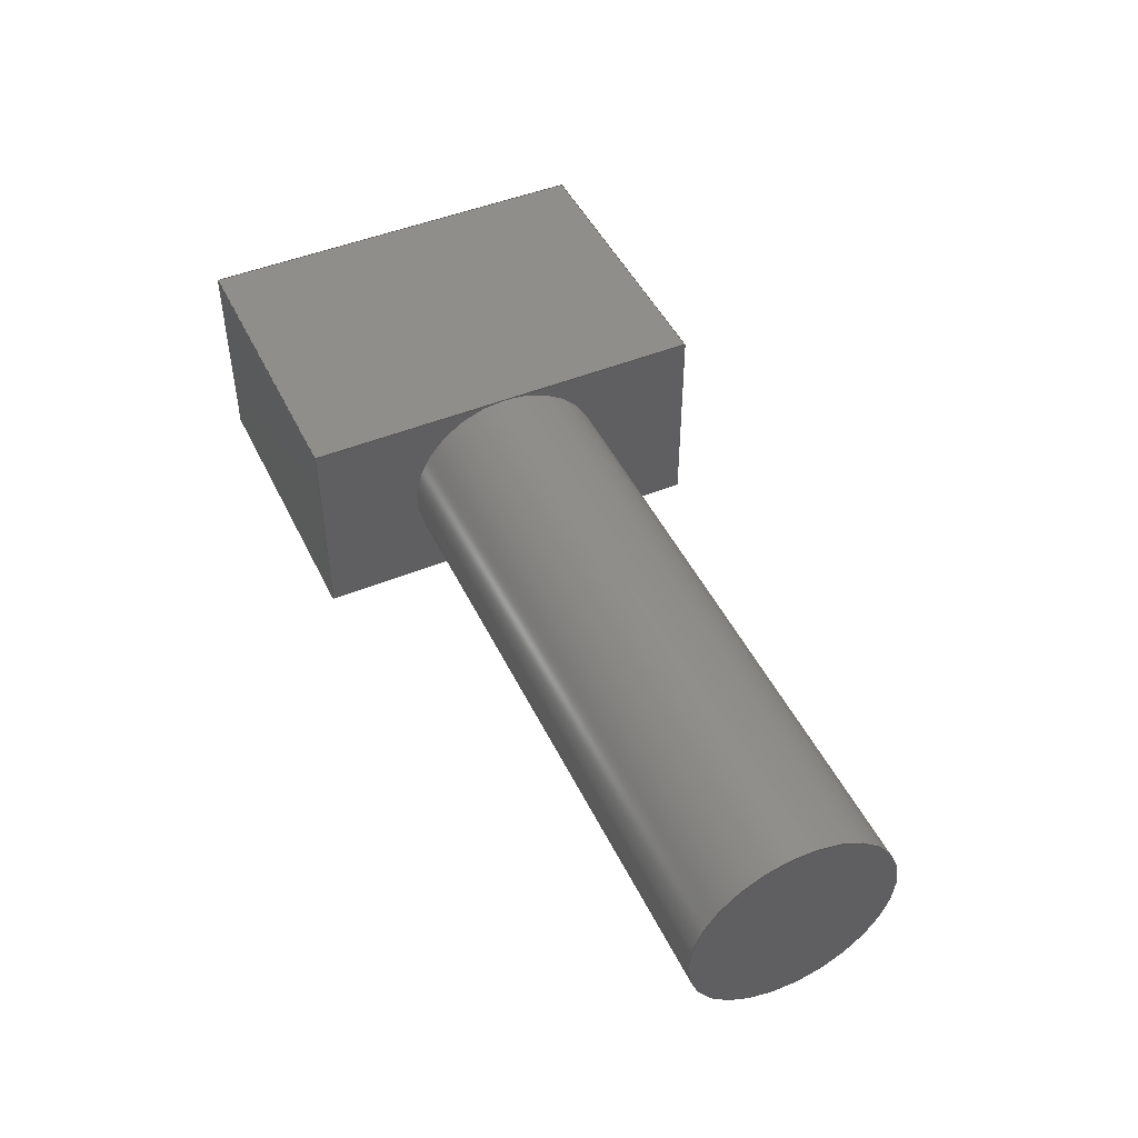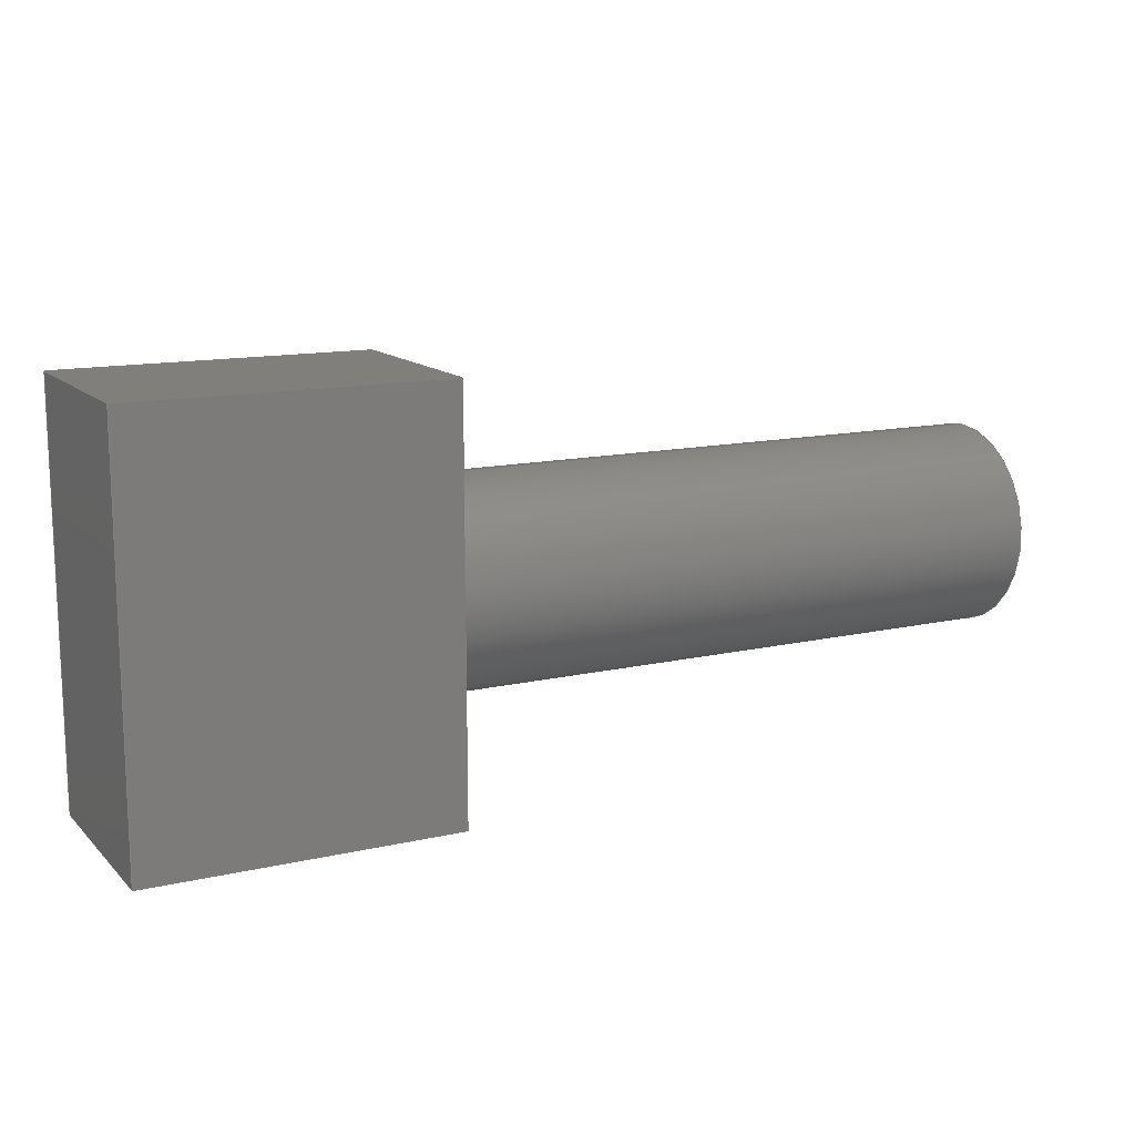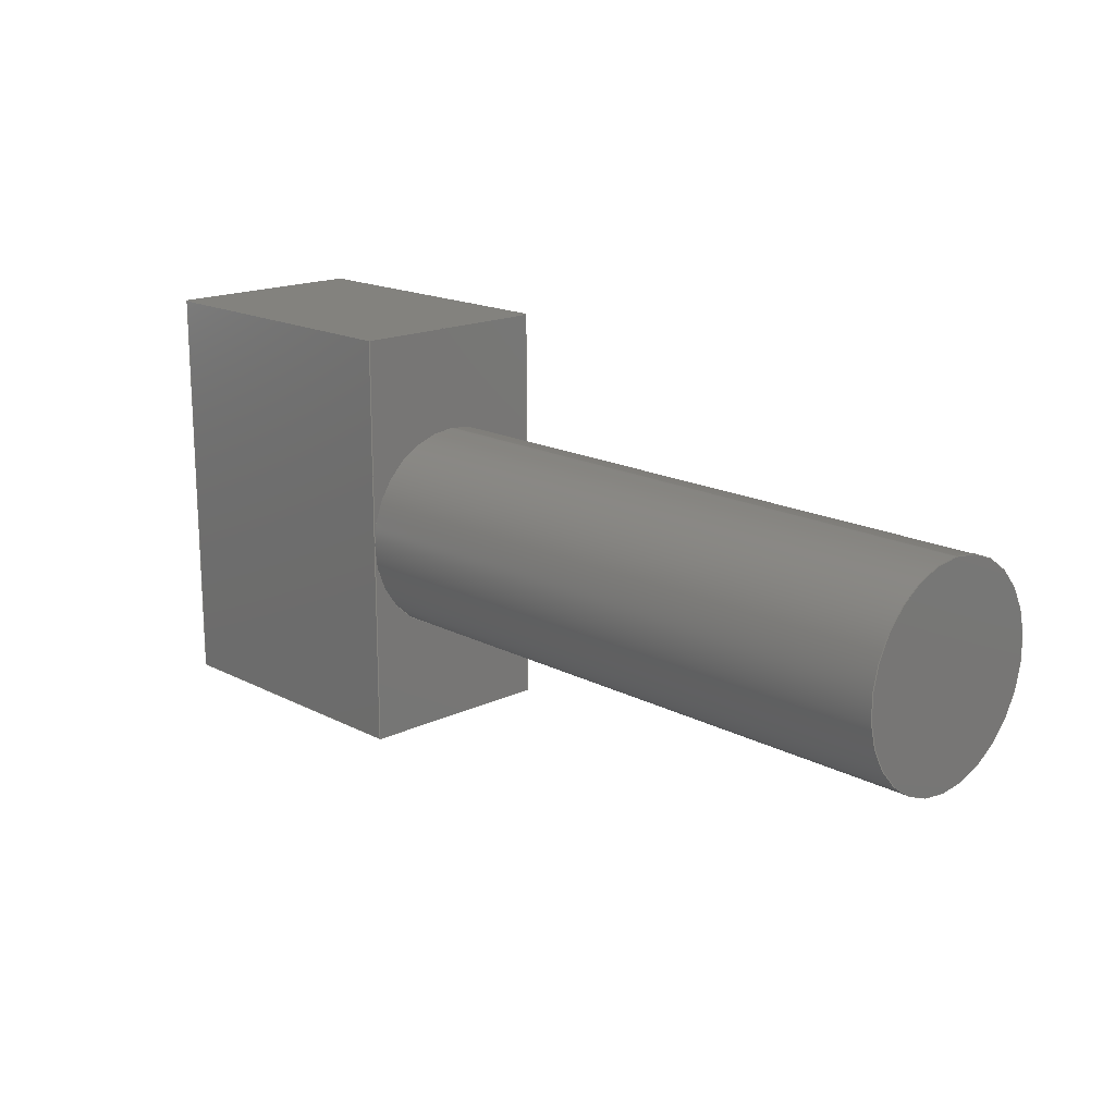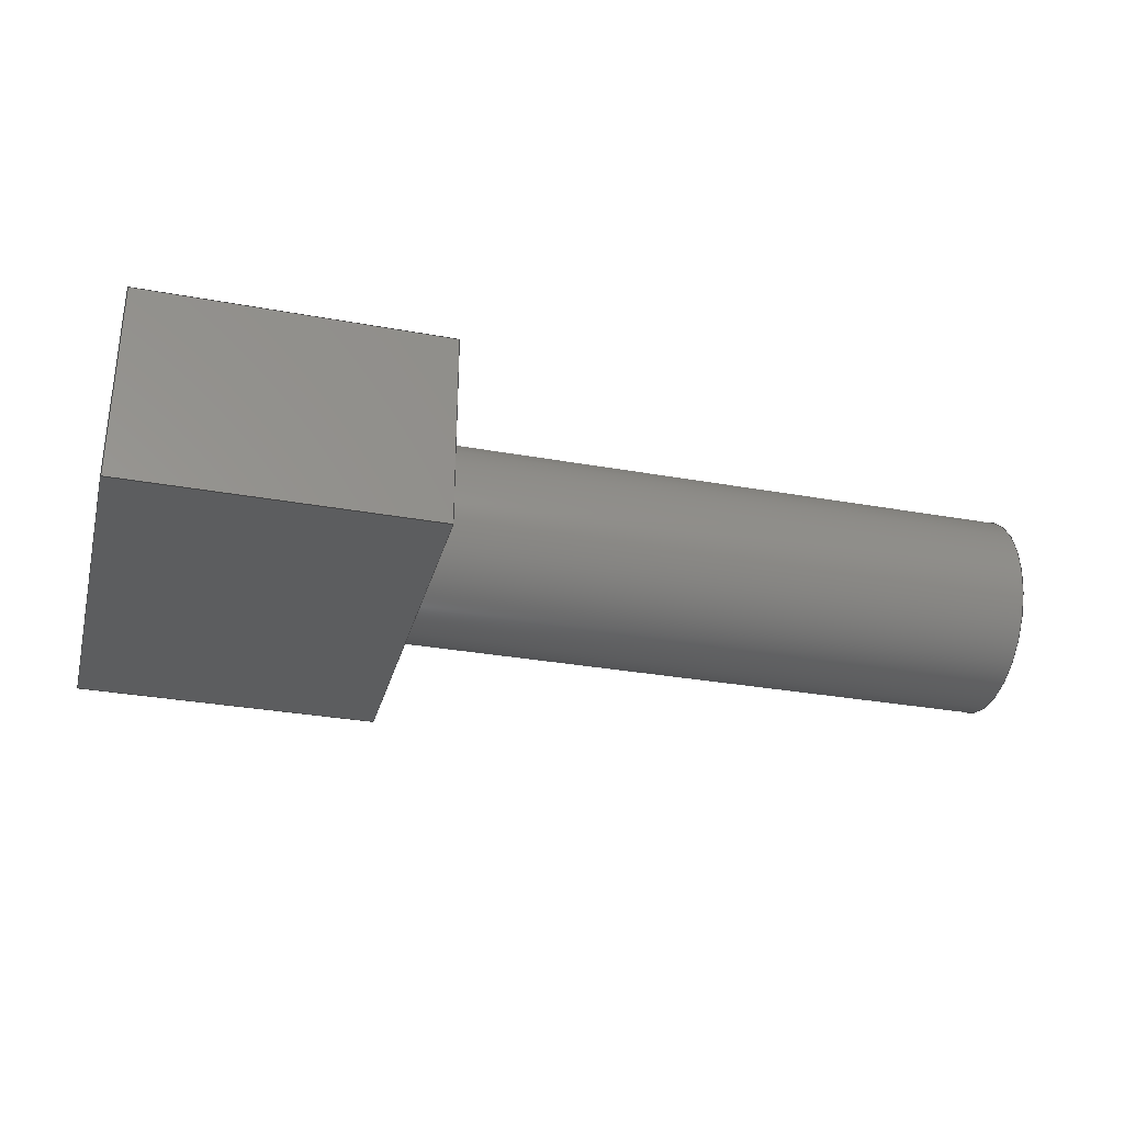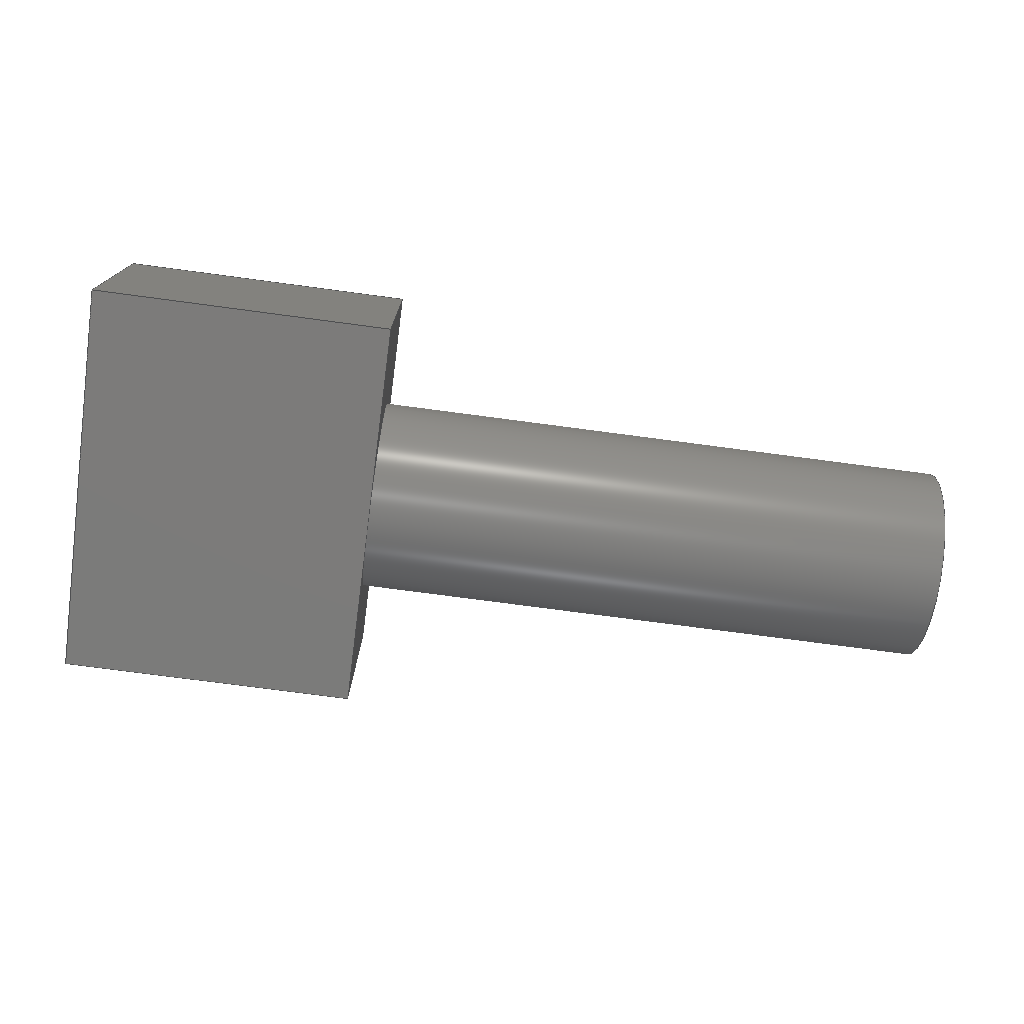
<metadata>
{"format":"step","ext":"step","renderer":"f3d","projection":"perspective","resolution":1024,"background":"white","views":[{"elev":47.0,"azim":-114.9,"up":"+Y"},{"elev":13.4,"azim":152.7,"up":"+Z"},{"elev":17.0,"azim":-133.8,"up":"+Z"},{"elev":-30.8,"azim":165.3,"up":"+Y"},{"elev":-74.6,"azim":172.4,"up":"+Y"}]}
</metadata>
<code>
ISO-10303-21;
DATA;
#1=MECHANICAL_DESIGN_GEOMETRIC_PRESENTATION_REPRESENTATION('',(#4),#259);
#2=SHAPE_REPRESENTATION_RELATIONSHIP('SRR','None',#266,#3);
#3=ADVANCED_BREP_SHAPE_REPRESENTATION('',(#5),#258);
#4=STYLED_ITEM('',(#275),#5);
#5=MANIFOLD_SOLID_BREP('Body1',#145);
#6=CYLINDRICAL_SURFACE('',#169,0.2);
#7=FACE_OUTER_BOUND('',#16,.T.);
#8=FACE_OUTER_BOUND('',#17,.T.);
#9=FACE_OUTER_BOUND('',#18,.T.);
#10=FACE_OUTER_BOUND('',#19,.T.);
#11=FACE_OUTER_BOUND('',#20,.T.);
#12=FACE_OUTER_BOUND('',#21,.T.);
#13=FACE_OUTER_BOUND('',#22,.T.);
#14=FACE_OUTER_BOUND('',#23,.T.);
#15=FACE_OUTER_BOUND('',#24,.T.);
#16=EDGE_LOOP('',(#90,#91,#92,#93,#94));
#17=EDGE_LOOP('',(#95,#96,#97,#98));
#18=EDGE_LOOP('',(#99,#100,#101,#102));
#19=EDGE_LOOP('',(#103,#104,#105,#106,#107));
#20=EDGE_LOOP('',(#108,#109,#110,#111));
#21=EDGE_LOOP('',(#112,#113,#114,#115,#116));
#22=EDGE_LOOP('',(#117,#118,#119,#120));
#23=EDGE_LOOP('',(#121,#122,#123,#124,#125,#126));
#24=EDGE_LOOP('',(#127));
#25=LINE('',#223,#40);
#26=LINE('',#225,#41);
#27=LINE('',#226,#42);
#28=LINE('',#230,#43);
#29=LINE('',#232,#44);
#30=LINE('',#233,#45);
#31=LINE('',#236,#46);
#32=LINE('',#238,#47);
#33=LINE('',#239,#48);
#34=LINE('',#242,#49);
#35=LINE('',#243,#50);
#36=LINE('',#246,#51);
#37=LINE('',#247,#52);
#38=LINE('',#249,#53);
#39=LINE('',#253,#54);
#40=VECTOR('',#180,1);
#41=VECTOR('',#181,1);
#42=VECTOR('',#182,1);
#43=VECTOR('',#187,1);
#44=VECTOR('',#188,1);
#45=VECTOR('',#189,1);
#46=VECTOR('',#192,1);
#47=VECTOR('',#193,1);
#48=VECTOR('',#194,1);
#49=VECTOR('',#197,1);
#50=VECTOR('',#198,1);
#51=VECTOR('',#201,1);
#52=VECTOR('',#202,1);
#53=VECTOR('',#205,1);
#54=VECTOR('',#210,0.2);
#55=CIRCLE('',#160,0.2);
#56=CIRCLE('',#161,0.2);
#57=CIRCLE('',#163,0.2);
#58=CIRCLE('',#170,0.2);
#59=VERTEX_POINT('',#217);
#60=VERTEX_POINT('',#218);
#61=VERTEX_POINT('',#220);
#62=VERTEX_POINT('',#222);
#63=VERTEX_POINT('',#224);
#64=VERTEX_POINT('',#229);
#65=VERTEX_POINT('',#231);
#66=VERTEX_POINT('',#235);
#67=VERTEX_POINT('',#237);
#68=VERTEX_POINT('',#241);
#69=VERTEX_POINT('',#245);
#70=VERTEX_POINT('',#252);
#71=EDGE_CURVE('',#59,#60,#55,.T.);
#72=EDGE_CURVE('',#60,#61,#56,.T.);
#73=EDGE_CURVE('',#61,#62,#25,.T.);
#74=EDGE_CURVE('',#62,#63,#26,.T.);
#75=EDGE_CURVE('',#63,#59,#27,.T.);
#76=EDGE_CURVE('',#61,#59,#57,.T.);
#77=EDGE_CURVE('',#59,#64,#28,.T.);
#78=EDGE_CURVE('',#64,#65,#29,.T.);
#79=EDGE_CURVE('',#65,#61,#30,.T.);
#80=EDGE_CURVE('',#62,#66,#31,.T.);
#81=EDGE_CURVE('',#67,#66,#32,.T.);
#82=EDGE_CURVE('',#63,#67,#33,.T.);
#83=EDGE_CURVE('',#68,#67,#34,.T.);
#84=EDGE_CURVE('',#64,#68,#35,.T.);
#85=EDGE_CURVE('',#69,#68,#36,.T.);
#86=EDGE_CURVE('',#65,#69,#37,.T.);
#87=EDGE_CURVE('',#66,#69,#38,.T.);
#88=EDGE_CURVE('',#60,#70,#39,.T.);
#89=EDGE_CURVE('',#70,#70,#58,.T.);
#90=ORIENTED_EDGE('',*,*,#71,.T.);
#91=ORIENTED_EDGE('',*,*,#72,.T.);
#92=ORIENTED_EDGE('',*,*,#73,.T.);
#93=ORIENTED_EDGE('',*,*,#74,.T.);
#94=ORIENTED_EDGE('',*,*,#75,.T.);
#95=ORIENTED_EDGE('',*,*,#76,.T.);
#96=ORIENTED_EDGE('',*,*,#77,.T.);
#97=ORIENTED_EDGE('',*,*,#78,.T.);
#98=ORIENTED_EDGE('',*,*,#79,.T.);
#99=ORIENTED_EDGE('',*,*,#74,.F.);
#100=ORIENTED_EDGE('',*,*,#80,.T.);
#101=ORIENTED_EDGE('',*,*,#81,.F.);
#102=ORIENTED_EDGE('',*,*,#82,.F.);
#103=ORIENTED_EDGE('',*,*,#75,.F.);
#104=ORIENTED_EDGE('',*,*,#82,.T.);
#105=ORIENTED_EDGE('',*,*,#83,.F.);
#106=ORIENTED_EDGE('',*,*,#84,.F.);
#107=ORIENTED_EDGE('',*,*,#77,.F.);
#108=ORIENTED_EDGE('',*,*,#78,.F.);
#109=ORIENTED_EDGE('',*,*,#84,.T.);
#110=ORIENTED_EDGE('',*,*,#85,.F.);
#111=ORIENTED_EDGE('',*,*,#86,.F.);
#112=ORIENTED_EDGE('',*,*,#79,.F.);
#113=ORIENTED_EDGE('',*,*,#86,.T.);
#114=ORIENTED_EDGE('',*,*,#87,.F.);
#115=ORIENTED_EDGE('',*,*,#80,.F.);
#116=ORIENTED_EDGE('',*,*,#73,.F.);
#117=ORIENTED_EDGE('',*,*,#87,.T.);
#118=ORIENTED_EDGE('',*,*,#85,.T.);
#119=ORIENTED_EDGE('',*,*,#83,.T.);
#120=ORIENTED_EDGE('',*,*,#81,.T.);
#121=ORIENTED_EDGE('',*,*,#71,.F.);
#122=ORIENTED_EDGE('',*,*,#76,.F.);
#123=ORIENTED_EDGE('',*,*,#72,.F.);
#124=ORIENTED_EDGE('',*,*,#88,.T.);
#125=ORIENTED_EDGE('',*,*,#89,.T.);
#126=ORIENTED_EDGE('',*,*,#88,.F.);
#127=ORIENTED_EDGE('',*,*,#89,.F.);
#128=PLANE('',#159);
#129=PLANE('',#162);
#130=PLANE('',#164);
#131=PLANE('',#165);
#132=PLANE('',#166);
#133=PLANE('',#167);
#134=PLANE('',#168);
#135=PLANE('',#171);
#136=ADVANCED_FACE('',(#7),#128,.F.);
#137=ADVANCED_FACE('',(#8),#129,.F.);
#138=ADVANCED_FACE('',(#9),#130,.T.);
#139=ADVANCED_FACE('',(#10),#131,.T.);
#140=ADVANCED_FACE('',(#11),#132,.T.);
#141=ADVANCED_FACE('',(#12),#133,.T.);
#142=ADVANCED_FACE('',(#13),#134,.T.);
#143=ADVANCED_FACE('',(#14),#6,.T.);
#144=ADVANCED_FACE('',(#15),#135,.F.);
#145=CLOSED_SHELL('',(#136,#137,#138,#139,#140,#141,#142,#143,#144));
#146=DERIVED_UNIT_ELEMENT(#148,1);
#147=DERIVED_UNIT_ELEMENT(#261,3);
#148=(
MASS_UNIT()
NAMED_UNIT(*)
SI_UNIT(.KILO.,.GRAM.)
);
#149=DERIVED_UNIT((#146,#147));
#150=MEASURE_REPRESENTATION_ITEM('density measure',
POSITIVE_RATIO_MEASURE(7850),#149);
#151=PROPERTY_DEFINITION_REPRESENTATION(#156,#153);
#152=PROPERTY_DEFINITION_REPRESENTATION(#157,#154);
#153=REPRESENTATION('material name',(#155),#258);
#154=REPRESENTATION('density',(#150),#258);
#155=DESCRIPTIVE_REPRESENTATION_ITEM('Steel','Steel');
#156=PROPERTY_DEFINITION('material property','material name',#268);
#157=PROPERTY_DEFINITION('material property','density of part',#268);
#158=AXIS2_PLACEMENT_3D('placement',#215,#172,#173);
#159=AXIS2_PLACEMENT_3D('',#216,#174,#175);
#160=AXIS2_PLACEMENT_3D('',#219,#176,#177);
#161=AXIS2_PLACEMENT_3D('',#221,#178,#179);
#162=AXIS2_PLACEMENT_3D('',#227,#183,#184);
#163=AXIS2_PLACEMENT_3D('',#228,#185,#186);
#164=AXIS2_PLACEMENT_3D('',#234,#190,#191);
#165=AXIS2_PLACEMENT_3D('',#240,#195,#196);
#166=AXIS2_PLACEMENT_3D('',#244,#199,#200);
#167=AXIS2_PLACEMENT_3D('',#248,#203,#204);
#168=AXIS2_PLACEMENT_3D('',#250,#206,#207);
#169=AXIS2_PLACEMENT_3D('',#251,#208,#209);
#170=AXIS2_PLACEMENT_3D('',#254,#211,#212);
#171=AXIS2_PLACEMENT_3D('',#255,#213,#214);
#172=DIRECTION('axis',(0,0,1));
#173=DIRECTION('refdir',(1,0,0));
#174=DIRECTION('center_axis',(1,0,0));
#175=DIRECTION('ref_axis',(0,0,-1));
#176=DIRECTION('center_axis',(1,0,0));
#177=DIRECTION('ref_axis',(0,0,-1));
#178=DIRECTION('center_axis',(1,0,0));
#179=DIRECTION('ref_axis',(0,0,-1));
#180=DIRECTION('',(0,0,1));
#181=DIRECTION('',(0,1,0));
#182=DIRECTION('',(0,0,-1));
#183=DIRECTION('center_axis',(1,0,0));
#184=DIRECTION('ref_axis',(0,0,-1));
#185=DIRECTION('center_axis',(1,0,0));
#186=DIRECTION('ref_axis',(0,0,-1));
#187=DIRECTION('',(0,0,-1));
#188=DIRECTION('',(0,-1,0));
#189=DIRECTION('',(0,0,1));
#190=DIRECTION('center_axis',(0,0,1));
#191=DIRECTION('ref_axis',(0,-1,0));
#192=DIRECTION('',(1,0,0));
#193=DIRECTION('',(0,-1,0));
#194=DIRECTION('',(1,0,0));
#195=DIRECTION('center_axis',(0,1,0));
#196=DIRECTION('ref_axis',(0,0,1));
#197=DIRECTION('',(0,0,1));
#198=DIRECTION('',(1,0,0));
#199=DIRECTION('center_axis',(0,0,-1));
#200=DIRECTION('ref_axis',(0,1,0));
#201=DIRECTION('',(0,1,0));
#202=DIRECTION('',(1,0,0));
#203=DIRECTION('center_axis',(0,-1,0));
#204=DIRECTION('ref_axis',(0,0,-1));
#205=DIRECTION('',(0,0,-1));
#206=DIRECTION('center_axis',(1,0,0));
#207=DIRECTION('ref_axis',(0,0,-1));
#208=DIRECTION('center_axis',(1,0,0));
#209=DIRECTION('ref_axis',(0,0,-1));
#210=DIRECTION('',(-1,0,0));
#211=DIRECTION('center_axis',(1,0,0));
#212=DIRECTION('ref_axis',(0,0,-1));
#213=DIRECTION('center_axis',(1,0,0));
#214=DIRECTION('ref_axis',(0,0,-1));
#215=CARTESIAN_POINT('',(0,0,0));
#216=CARTESIAN_POINT('Origin',(1.2,4,3.5));
#217=CARTESIAN_POINT('',(1.2,4.2,3.5));
#218=CARTESIAN_POINT('',(1.2,4,3.7));
#219=CARTESIAN_POINT('Origin',(1.2,4,3.5));
#220=CARTESIAN_POINT('',(1.2,3.8,3.5));
#221=CARTESIAN_POINT('Origin',(1.2,4,3.5));
#222=CARTESIAN_POINT('',(1.2,3.8,3.9));
#223=CARTESIAN_POINT('',(1.2,3.8,3.1));
#224=CARTESIAN_POINT('',(1.2,4.2,3.9));
#225=CARTESIAN_POINT('',(1.2,3.8,3.9));
#226=CARTESIAN_POINT('',(1.2,4.2,3.9));
#227=CARTESIAN_POINT('Origin',(1.2,4,3.5));
#228=CARTESIAN_POINT('Origin',(1.2,4,3.5));
#229=CARTESIAN_POINT('',(1.2,4.2,3.1));
#230=CARTESIAN_POINT('',(1.2,4.2,3.9));
#231=CARTESIAN_POINT('',(1.2,3.8,3.1));
#232=CARTESIAN_POINT('',(1.2,4.2,3.1));
#233=CARTESIAN_POINT('',(1.2,3.8,3.1));
#234=CARTESIAN_POINT('Origin',(1.2,4.2,3.9));
#235=CARTESIAN_POINT('',(1.8,3.8,3.9));
#236=CARTESIAN_POINT('',(1.2,3.8,3.9));
#237=CARTESIAN_POINT('',(1.8,4.2,3.9));
#238=CARTESIAN_POINT('',(1.8,3.8,3.9));
#239=CARTESIAN_POINT('',(1.2,4.2,3.9));
#240=CARTESIAN_POINT('Origin',(1.2,4.2,3.1));
#241=CARTESIAN_POINT('',(1.8,4.2,3.1));
#242=CARTESIAN_POINT('',(1.8,4.2,3.9));
#243=CARTESIAN_POINT('',(1.2,4.2,3.1));
#244=CARTESIAN_POINT('Origin',(1.2,3.8,3.1));
#245=CARTESIAN_POINT('',(1.8,3.8,3.1));
#246=CARTESIAN_POINT('',(1.8,4.2,3.1));
#247=CARTESIAN_POINT('',(1.2,3.8,3.1));
#248=CARTESIAN_POINT('Origin',(1.2,3.8,3.9));
#249=CARTESIAN_POINT('',(1.8,3.8,3.1));
#250=CARTESIAN_POINT('Origin',(1.8,4,3.5));
#251=CARTESIAN_POINT('Origin',(0,4,3.5));
#252=CARTESIAN_POINT('',(0,4,3.7));
#253=CARTESIAN_POINT('',(0,4,3.7));
#254=CARTESIAN_POINT('Origin',(0,4,3.5));
#255=CARTESIAN_POINT('Origin',(0,4,3.5));
#256=UNCERTAINTY_MEASURE_WITH_UNIT(LENGTH_MEASURE(0.001),#260,
'DISTANCE_ACCURACY_VALUE',
'Maximum model space distance between geometric entities at asserted c
onnectivities');
#257=UNCERTAINTY_MEASURE_WITH_UNIT(LENGTH_MEASURE(0.001),#260,
'DISTANCE_ACCURACY_VALUE',
'Maximum model space distance between geometric entities at asserted c
onnectivities');
#258=(
GEOMETRIC_REPRESENTATION_CONTEXT(3)
GLOBAL_UNCERTAINTY_ASSIGNED_CONTEXT((#256))
GLOBAL_UNIT_ASSIGNED_CONTEXT((#260,#262,#263))
REPRESENTATION_CONTEXT('','3D')
);
#259=(
GEOMETRIC_REPRESENTATION_CONTEXT(3)
GLOBAL_UNCERTAINTY_ASSIGNED_CONTEXT((#257))
GLOBAL_UNIT_ASSIGNED_CONTEXT((#260,#262,#263))
REPRESENTATION_CONTEXT('','3D')
);
#260=(
LENGTH_UNIT()
NAMED_UNIT(*)
SI_UNIT(.CENTI.,.METRE.)
);
#261=(
LENGTH_UNIT()
NAMED_UNIT(*)
SI_UNIT($,.METRE.)
);
#262=(
NAMED_UNIT(*)
PLANE_ANGLE_UNIT()
SI_UNIT($,.RADIAN.)
);
#263=(
NAMED_UNIT(*)
SI_UNIT($,.STERADIAN.)
SOLID_ANGLE_UNIT()
);
#264=SHAPE_DEFINITION_REPRESENTATION(#265,#266);
#265=PRODUCT_DEFINITION_SHAPE('',$,#268);
#266=SHAPE_REPRESENTATION('',(#158),#258);
#267=PRODUCT_DEFINITION_CONTEXT('part definition',#272,'design');
#268=PRODUCT_DEFINITION('connector screw (long)',
'connector screw (long)',#269,#267);
#269=PRODUCT_DEFINITION_FORMATION('',$,#274);
#270=PRODUCT_RELATED_PRODUCT_CATEGORY('connector screw (long)',
'connector screw (long)',(#274));
#271=APPLICATION_PROTOCOL_DEFINITION('international standard',
'automotive_design',2009,#272);
#272=APPLICATION_CONTEXT(
'Core Data for Automotive Mechanical Design Process');
#273=PRODUCT_CONTEXT('part definition',#272,'mechanical');
#274=PRODUCT('connector screw (long)','connector screw (long)',$,(#273));
#275=PRESENTATION_STYLE_ASSIGNMENT((#276));
#276=SURFACE_STYLE_USAGE(.BOTH.,#277);
#277=SURFACE_SIDE_STYLE('',(#278));
#278=SURFACE_STYLE_FILL_AREA(#279);
#279=FILL_AREA_STYLE('Paint - Enamel Glossy (Grey)',(#280));
#280=FILL_AREA_STYLE_COLOUR('Paint - Enamel Glossy (Grey)',#281);
#281=COLOUR_RGB('Paint - Enamel Glossy (Grey)',0.702,0.702,
0.702);
ENDSEC;
END-ISO-10303-21;

</code>
